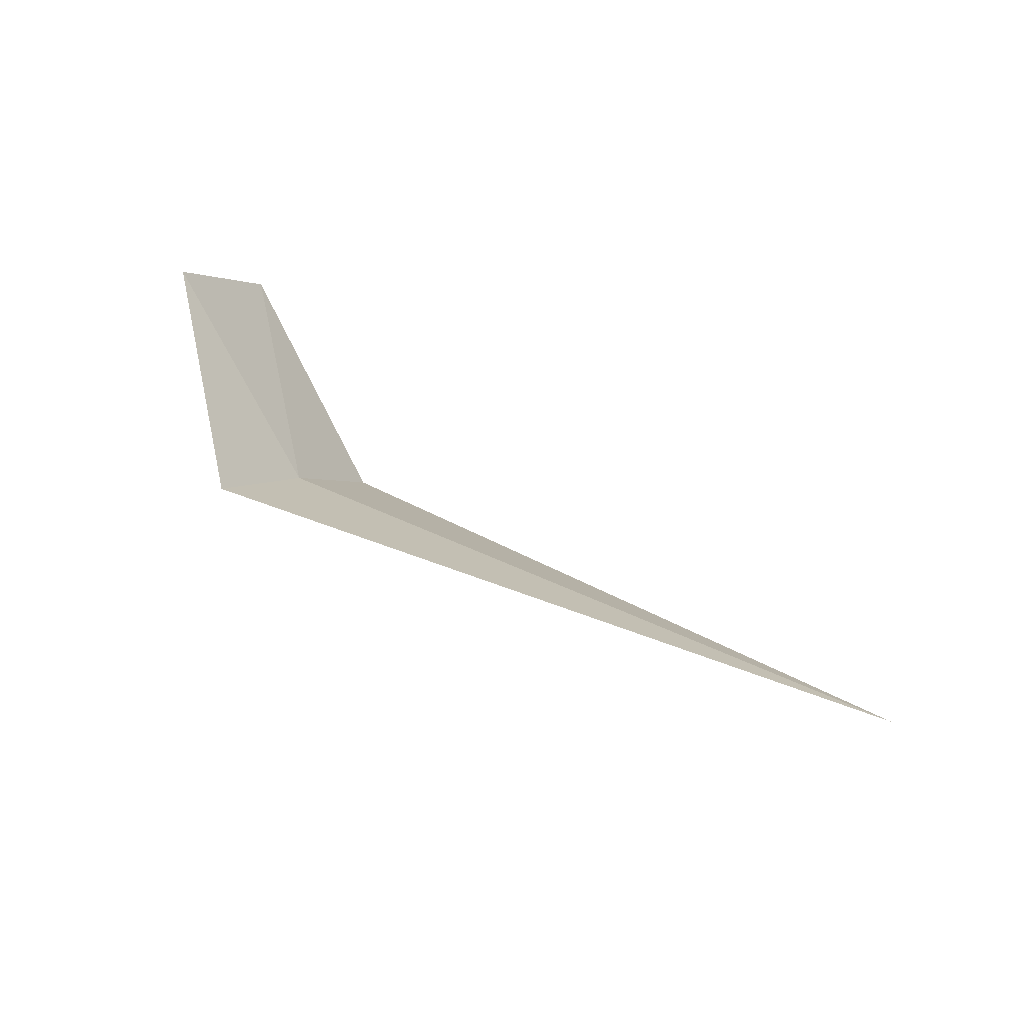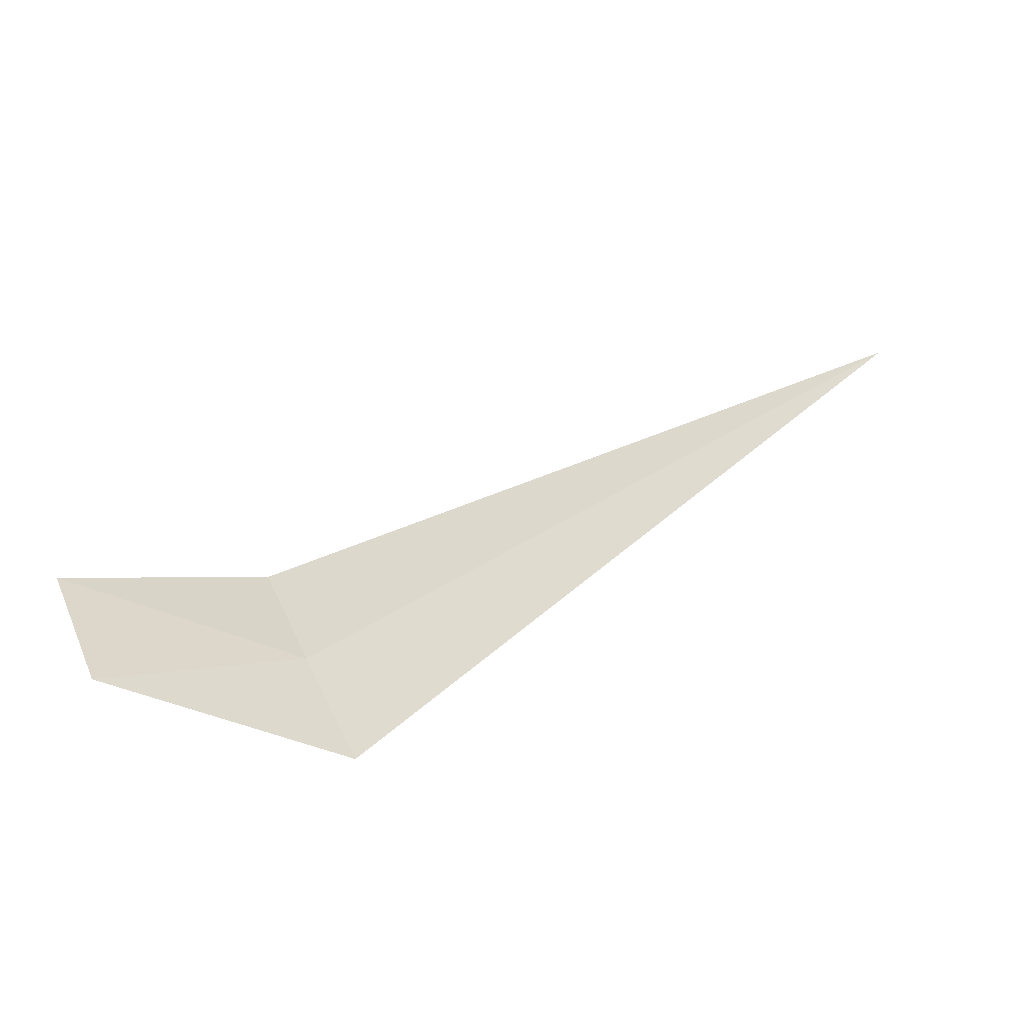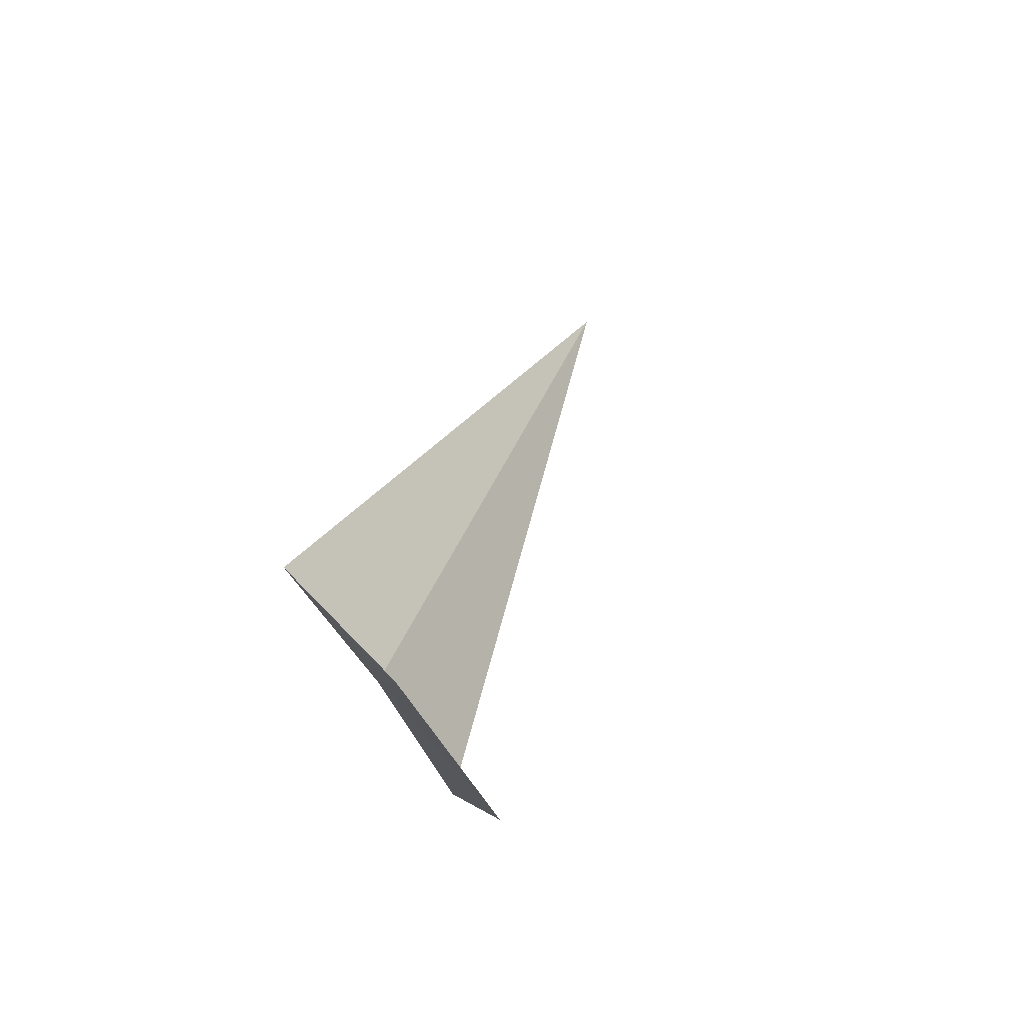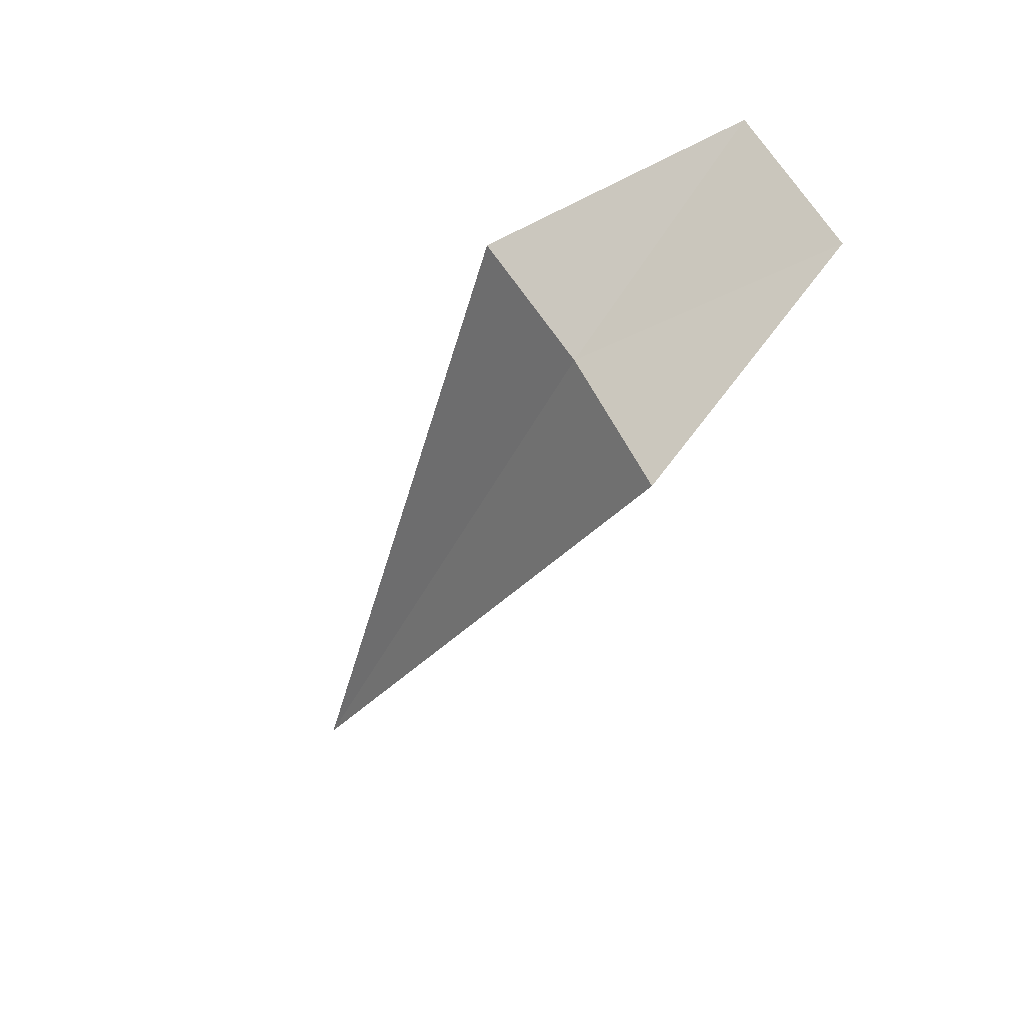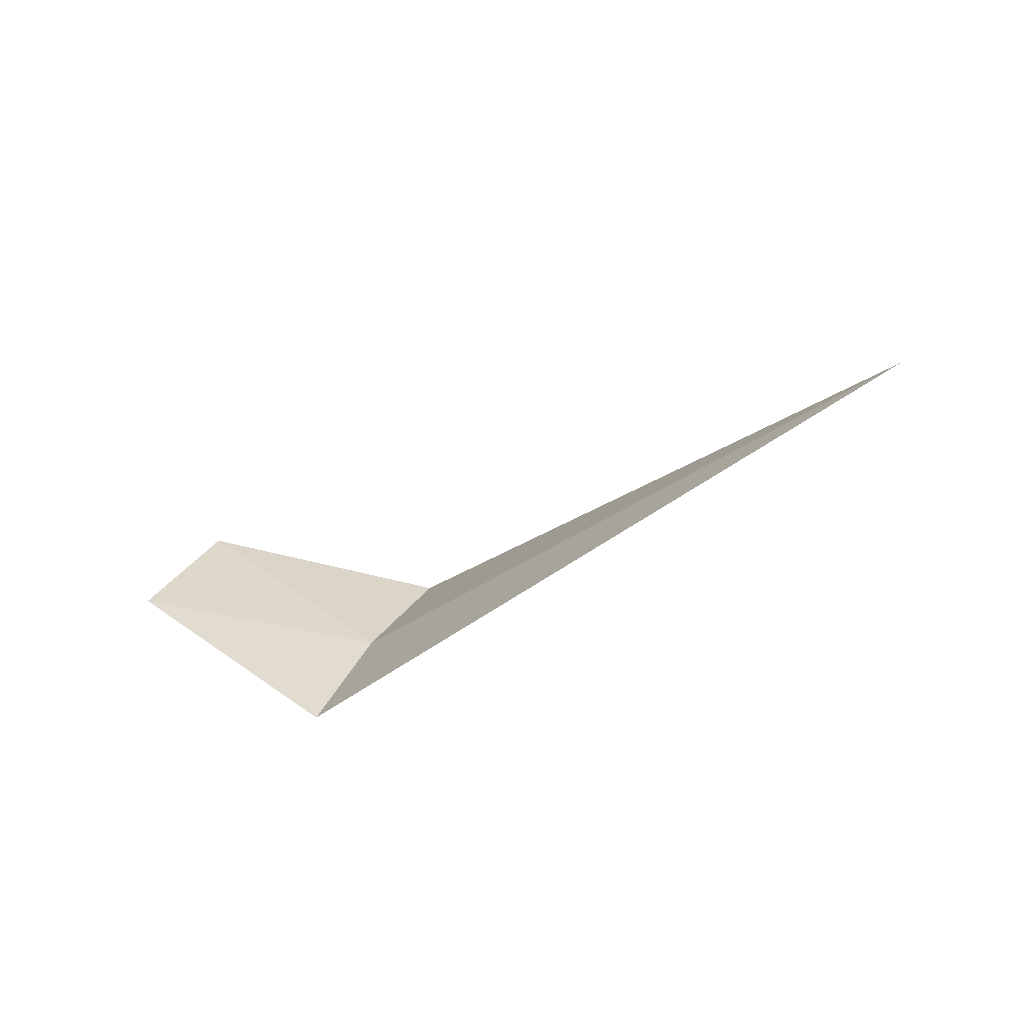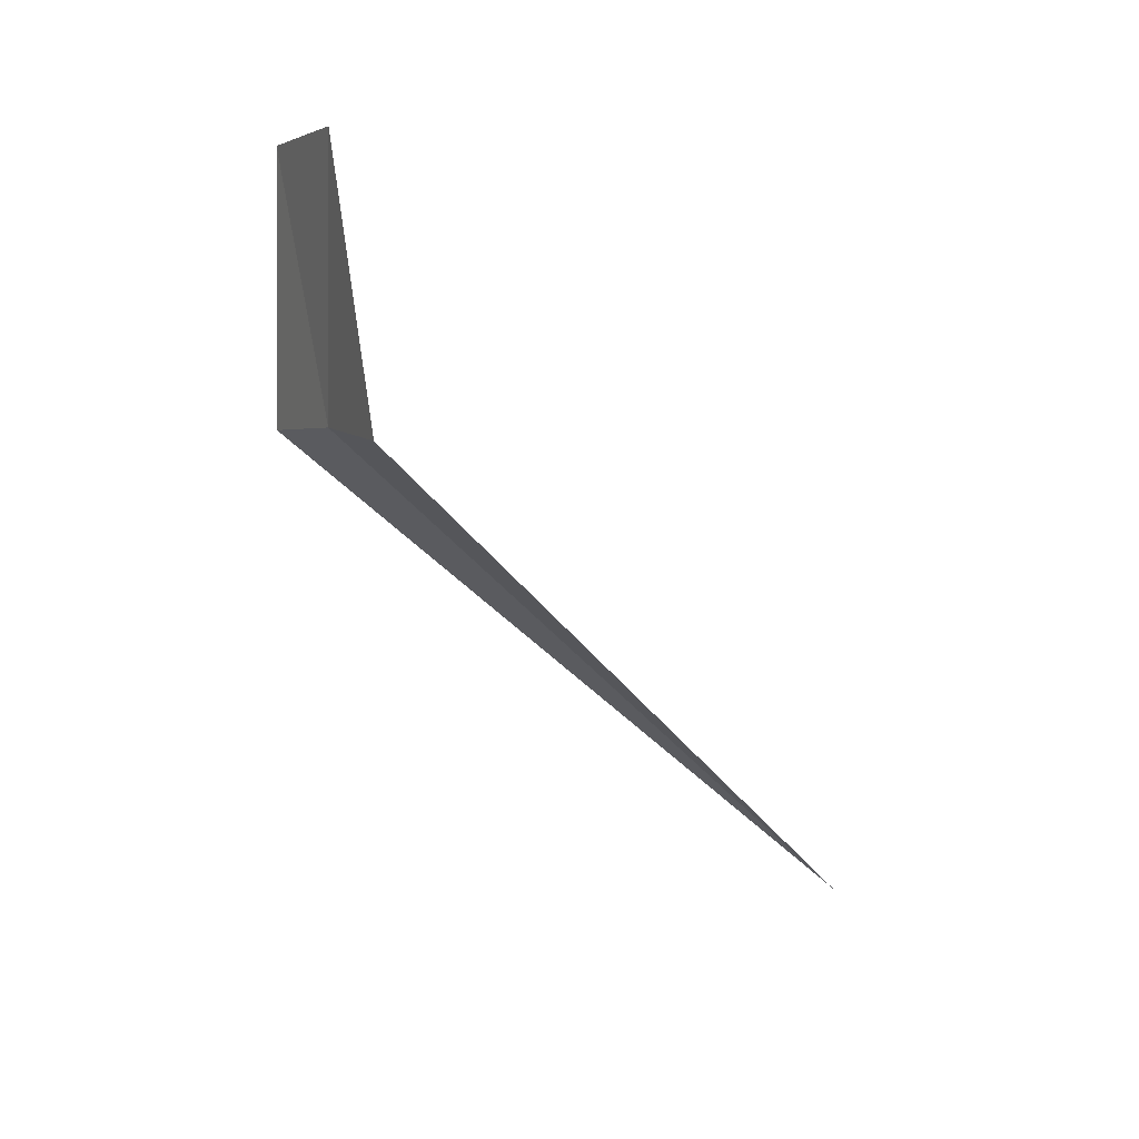
<metadata>
{"format":"obj","ext":"obj","renderer":"f3d","projection":"perspective","resolution":1024,"background":"white","views":[{"elev":40.3,"azim":31.6,"up":"+Z"},{"elev":78.6,"azim":-28.5,"up":"+Z"},{"elev":36.2,"azim":-71.9,"up":"+Y"},{"elev":-38.0,"azim":-112.6,"up":"+Y"},{"elev":-35.8,"azim":43.4,"up":"+Y"},{"elev":-59.9,"azim":-47.2,"up":"+Y"}]}
</metadata>
<code>
v -2.028 -7.872 25.79
v -2.028 -7.234 25.3
v -3.028 -6.883 26.31
v -3.028 -7.59 26.79
v -2.028 -8.565 26.19
v 1.867 -7.872 25.79
f 1 3 2
f 1 5 4
f 1 4 3
f 1 2 6
f 1 6 5

</code>
